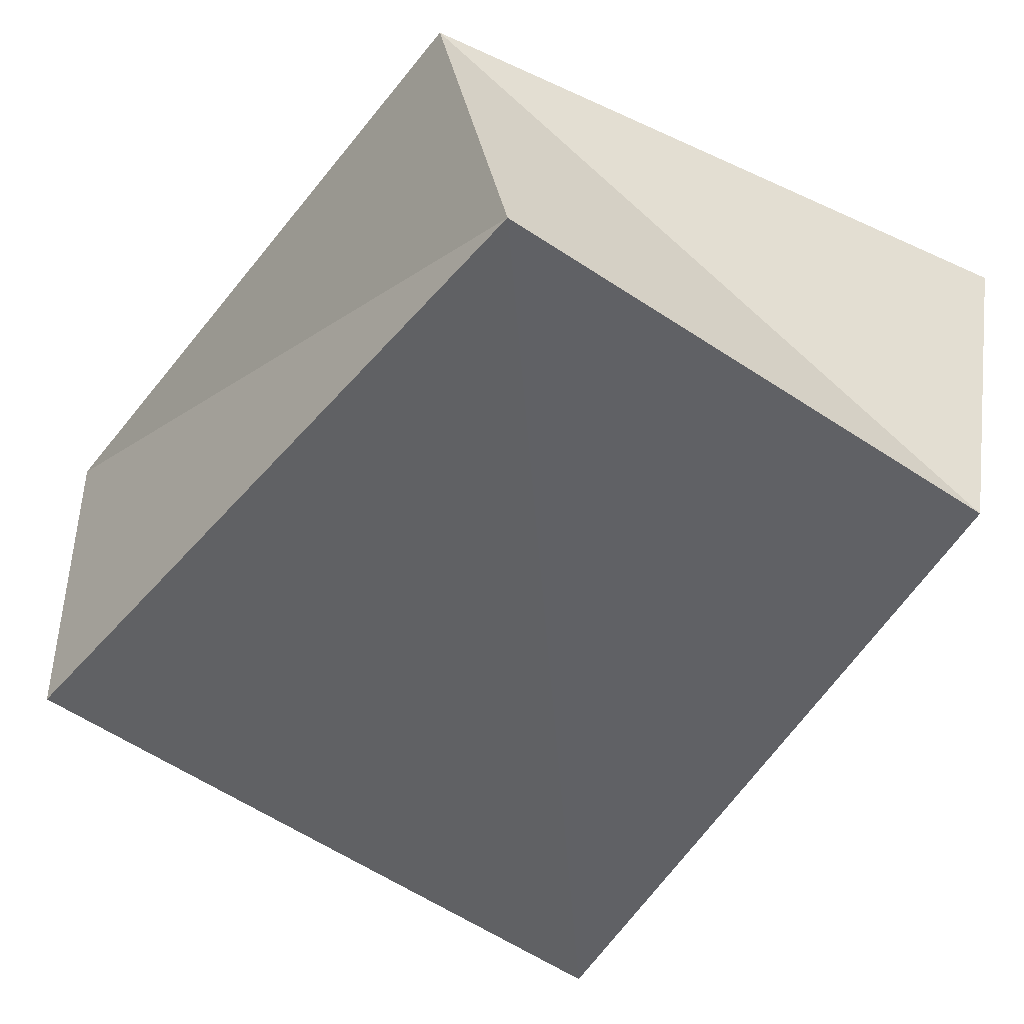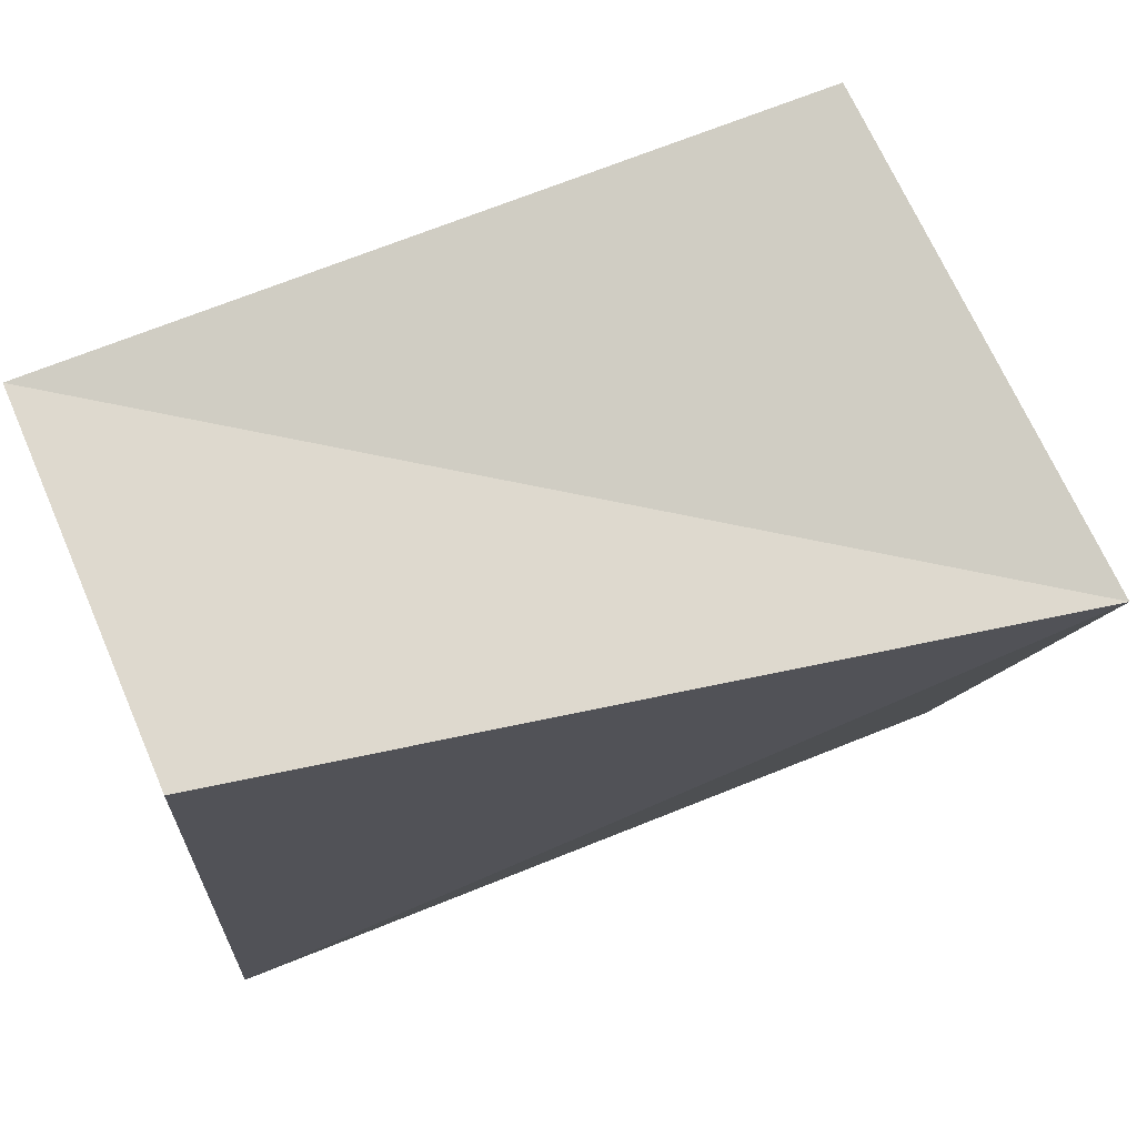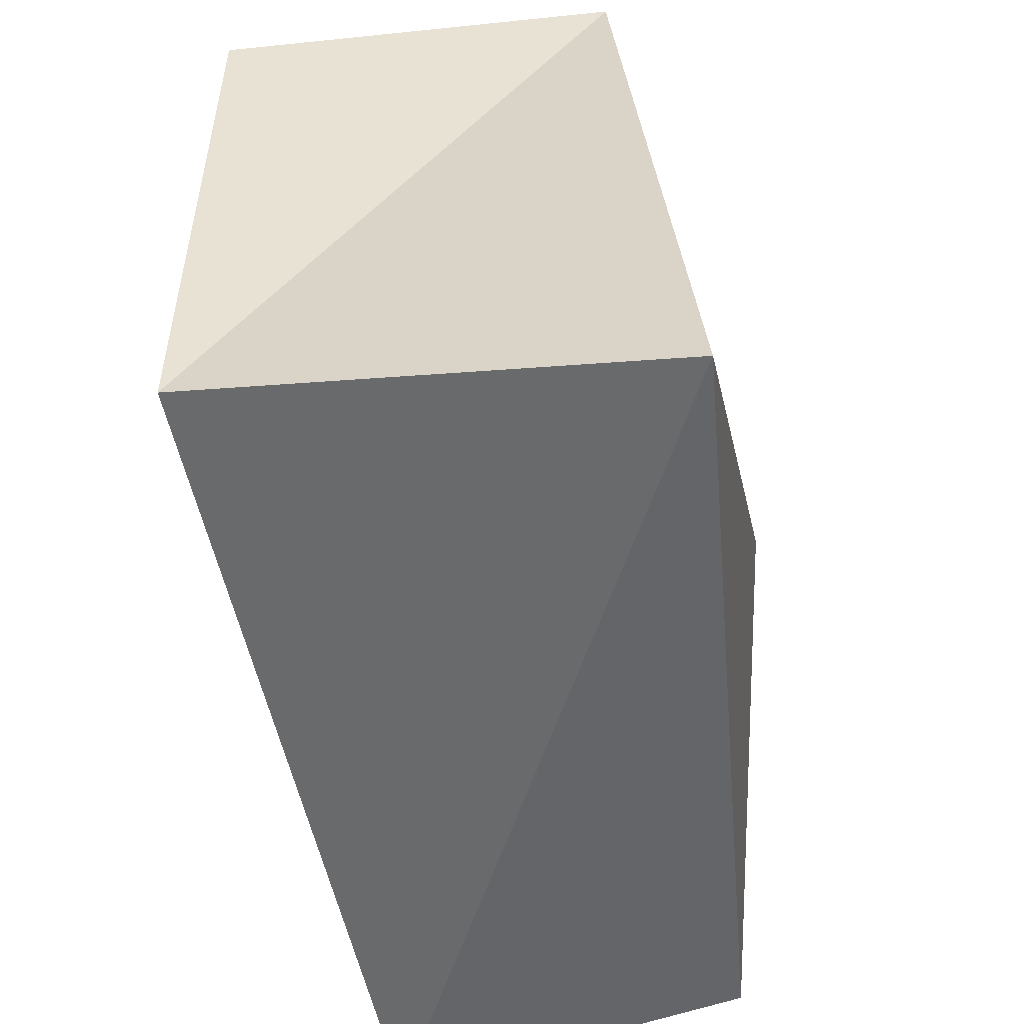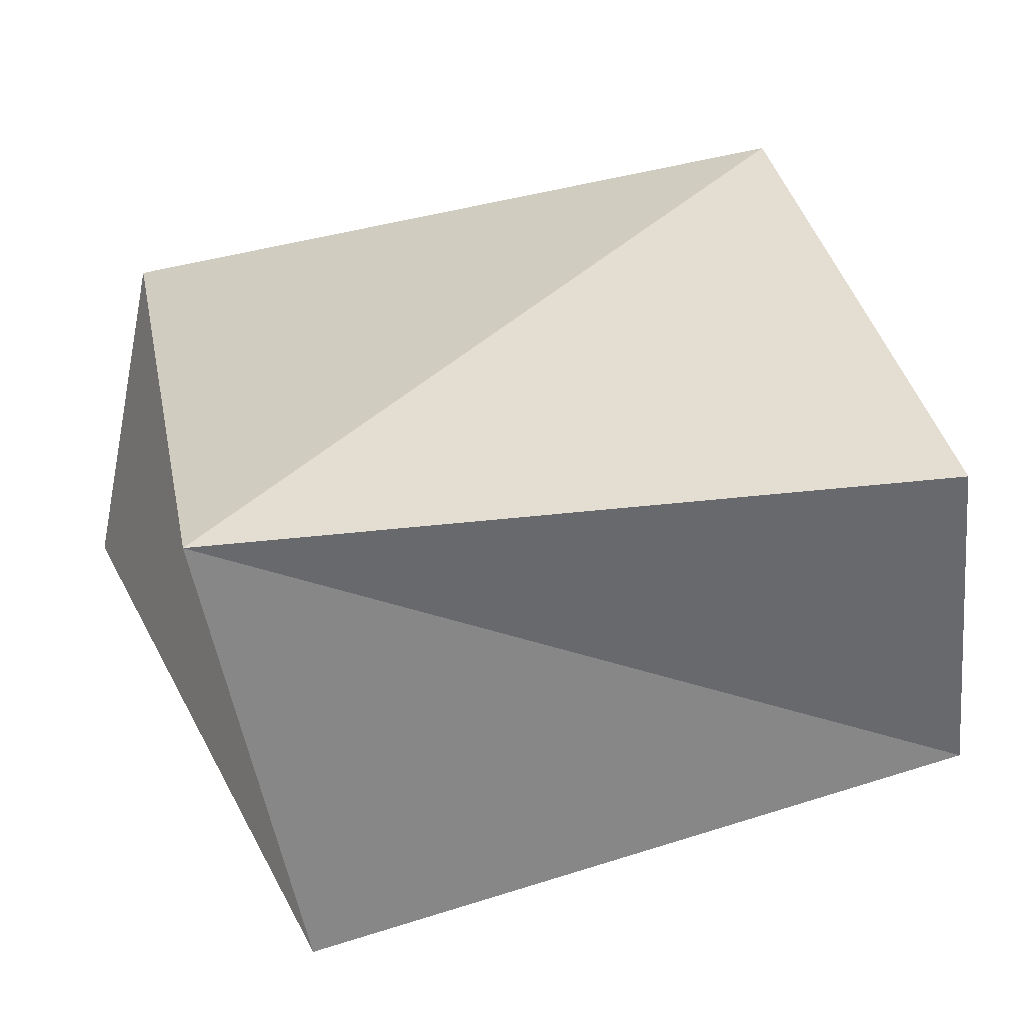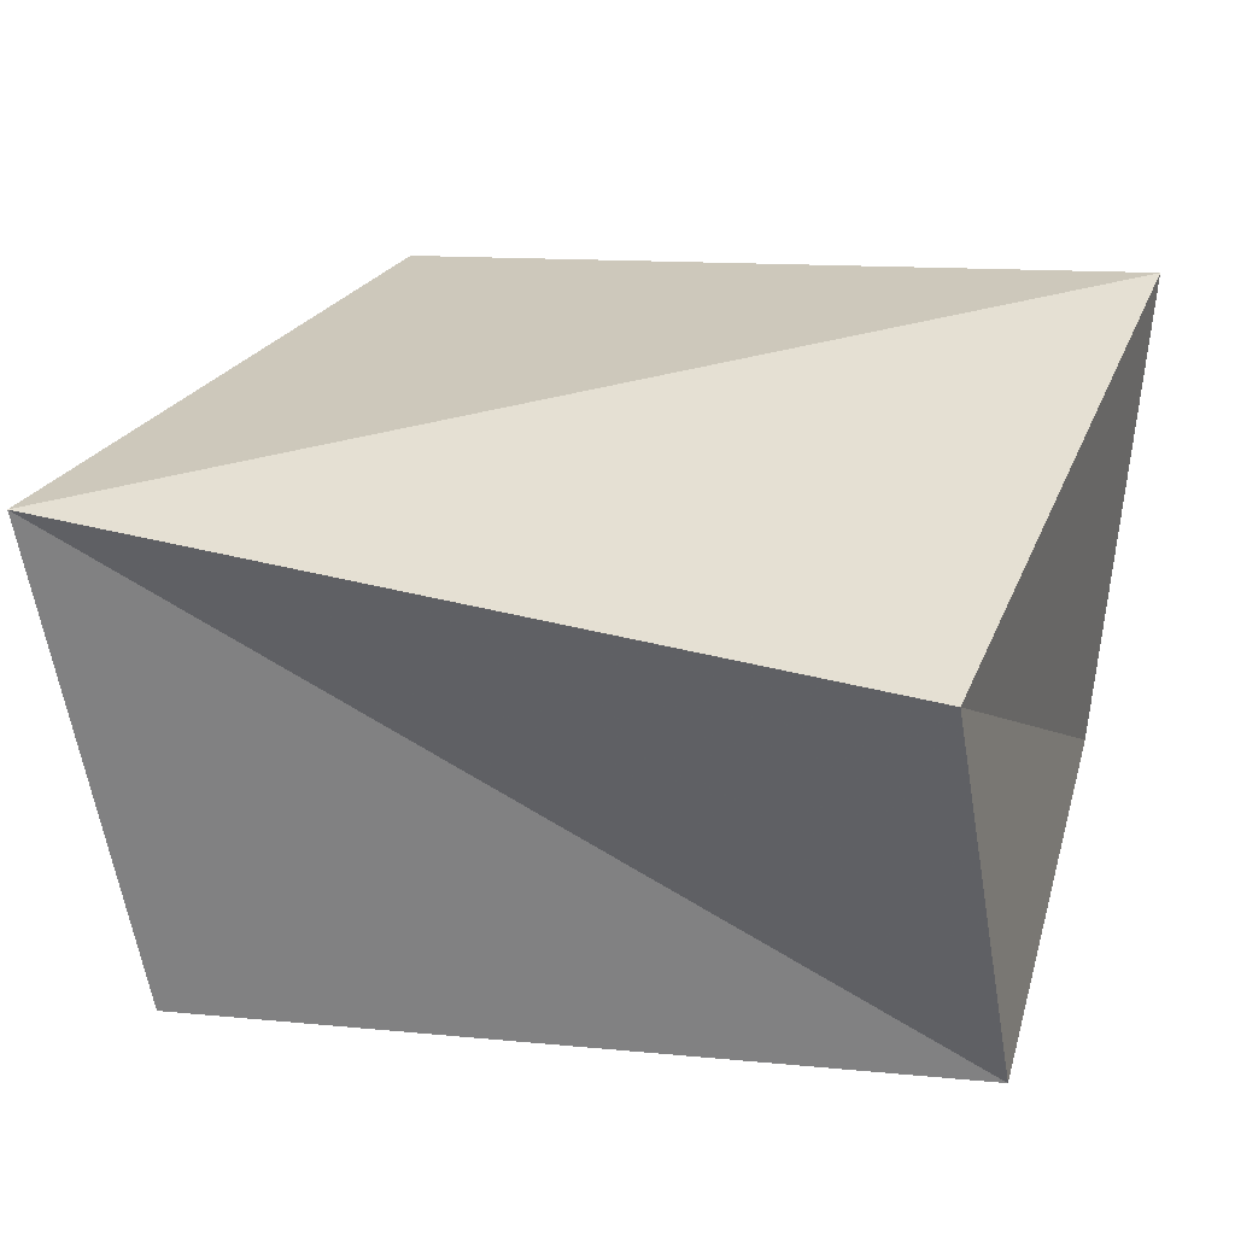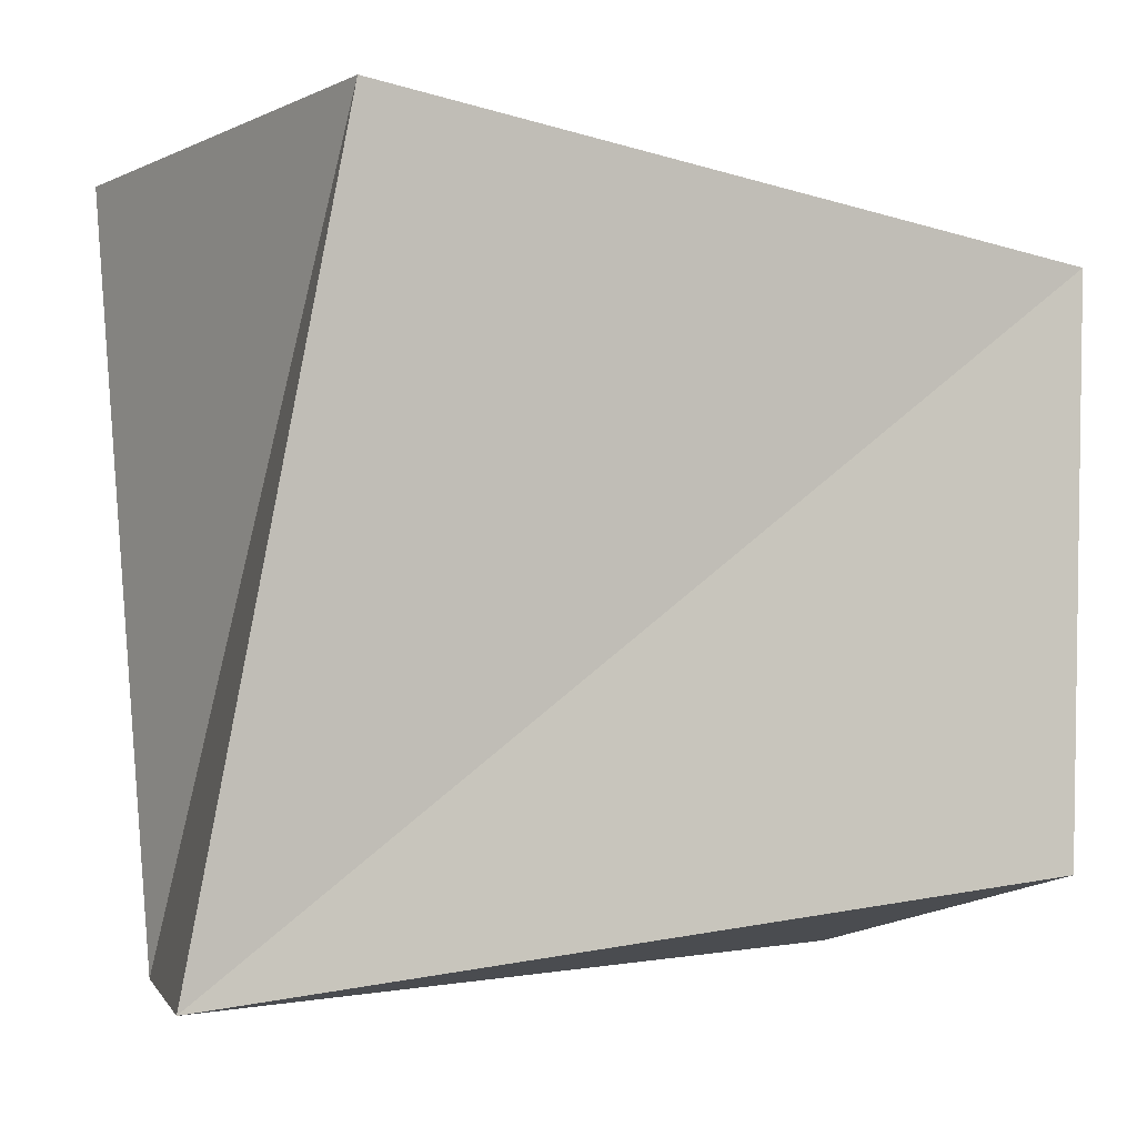
<metadata>
{"format":"obj","ext":"obj","renderer":"f3d","projection":"perspective","resolution":1024,"background":"white","views":[{"elev":-50.0,"azim":-122.6,"up":"+Z"},{"elev":75.7,"azim":-15.4,"up":"+Y"},{"elev":-51.7,"azim":-78.8,"up":"+Y"},{"elev":30.7,"azim":165.6,"up":"+Z"},{"elev":30.3,"azim":-161.8,"up":"+Z"},{"elev":-3.2,"azim":155.1,"up":"+Y"}]}
</metadata>
<code>
v 0.03794 0.04741 -0.02978
v -0.04864 -0.04417 0.02907
v -0.05054 0.03551 -0.02583
v 0.04411 -0.04426 0.01916
v -0.04381 0.04122 0.02062
v 0.0489 0.04612 0.0278
v 0.05383 -0.0433 -0.02469
v -0.04706 -0.03251 -0.02765
f 2 5 8
f 7 2 8
f 8 5 3
f 3 7 8
f 2 6 5
f 4 2 7
f 4 6 2
f 5 6 3
f 1 7 3
f 3 6 1
f 1 4 7
f 6 4 1

</code>
